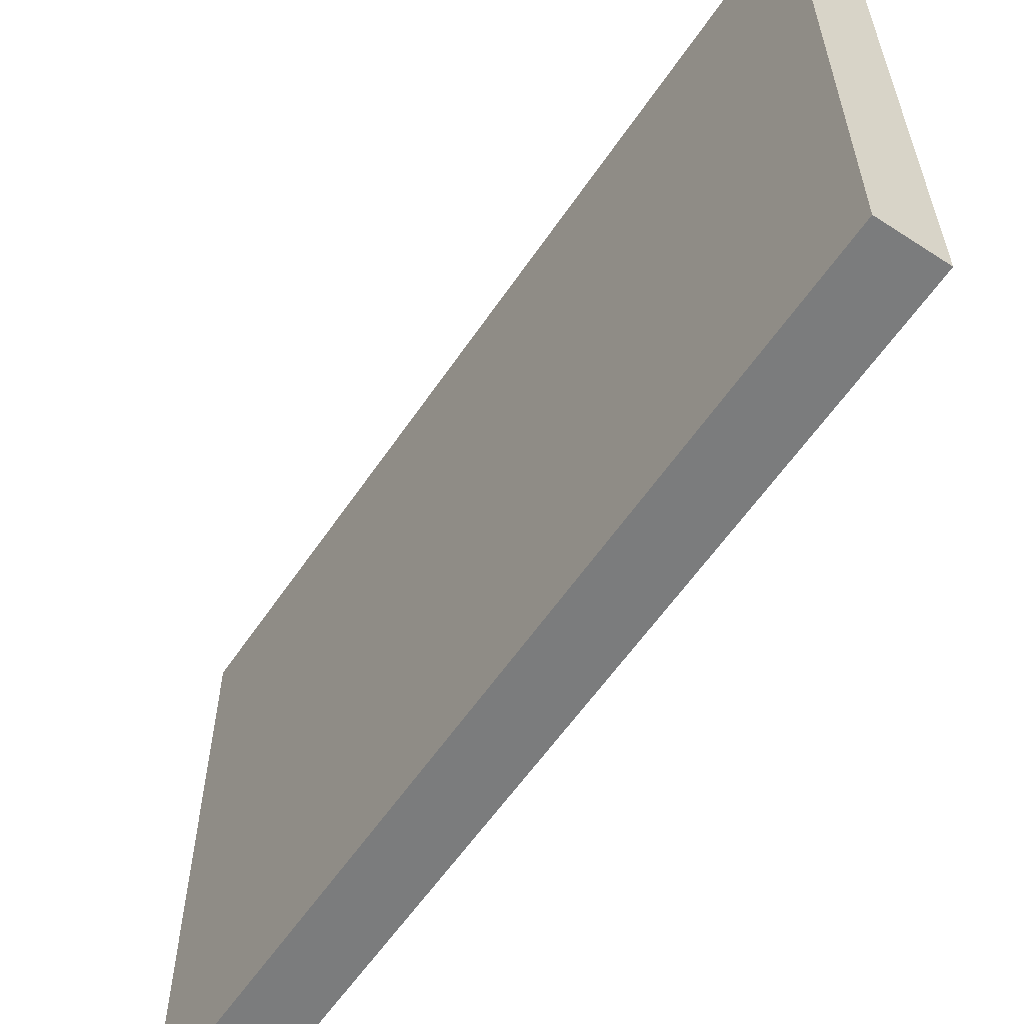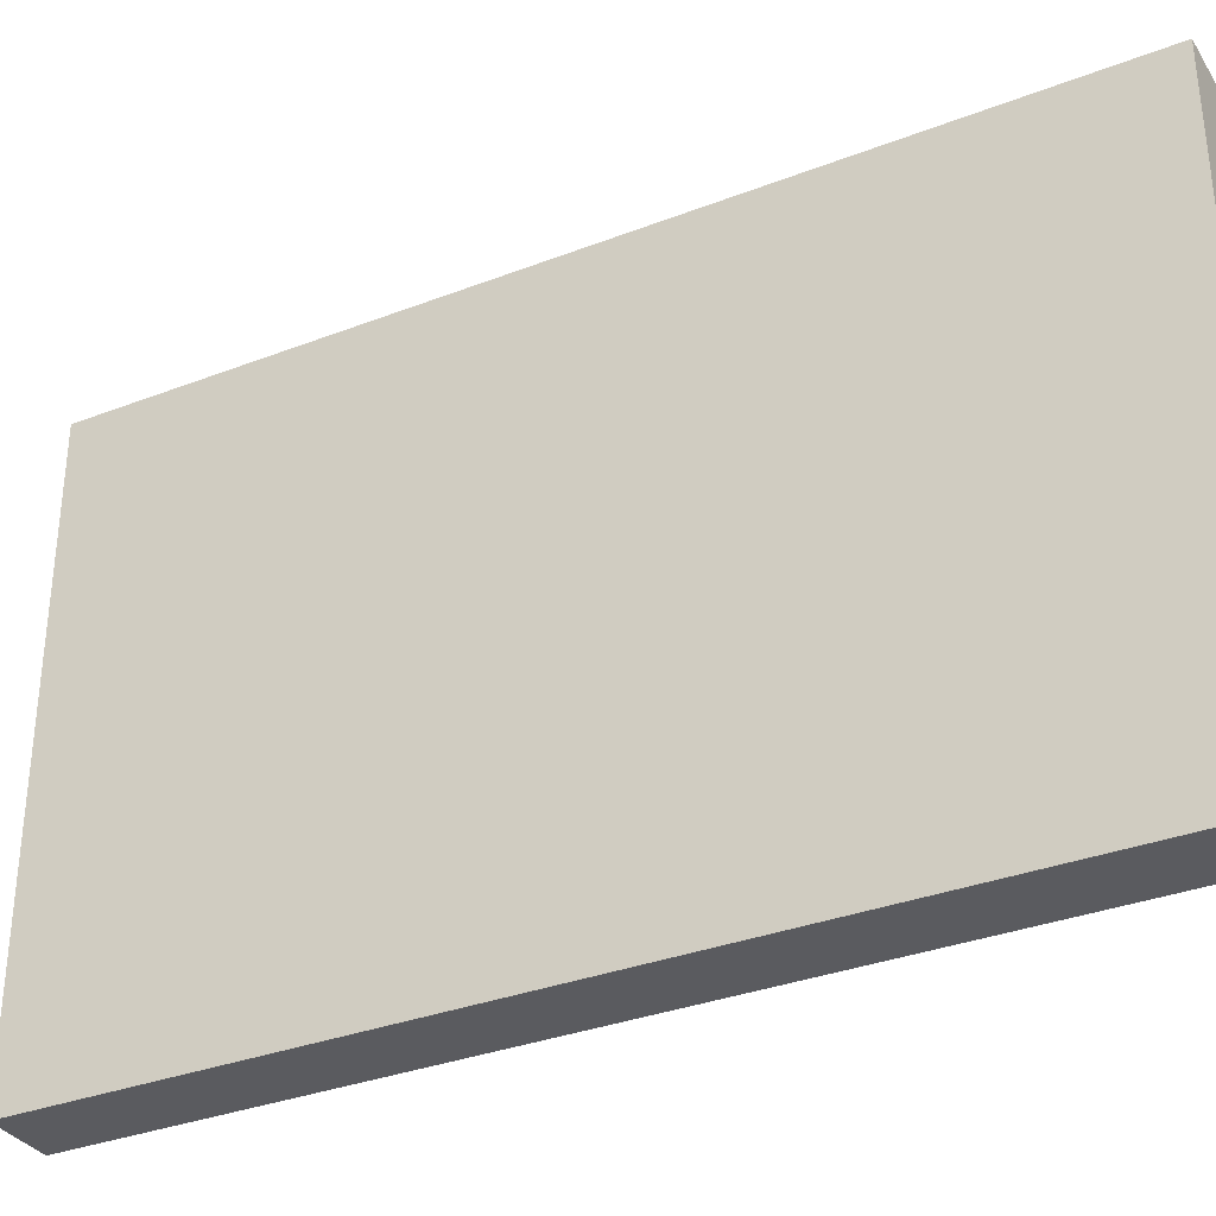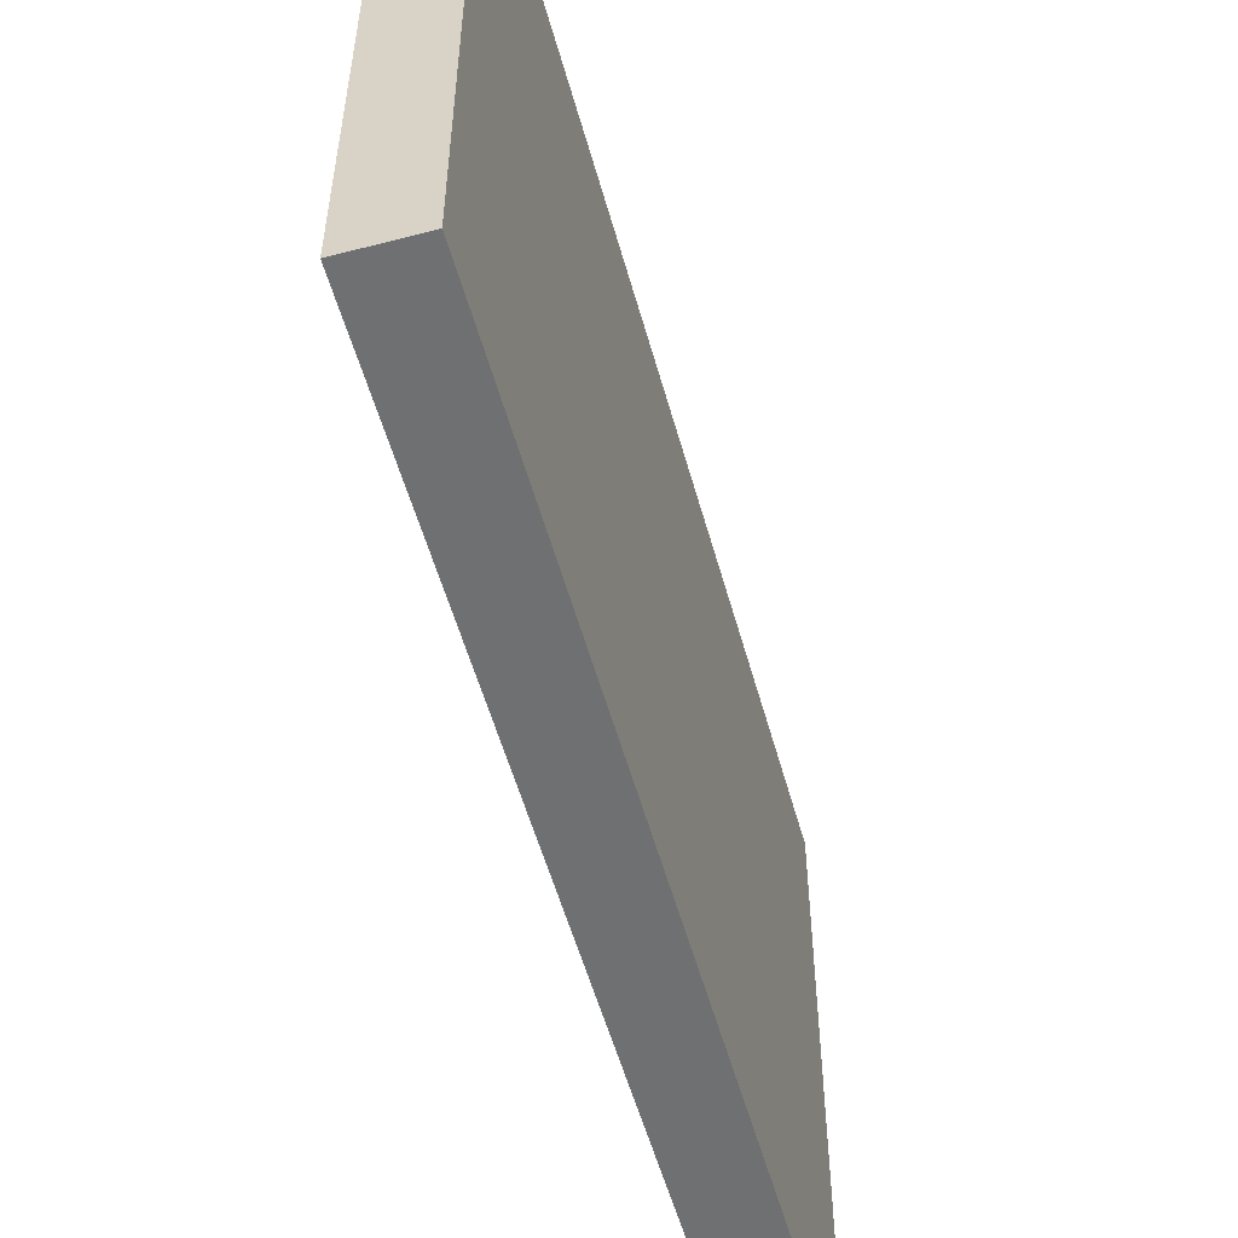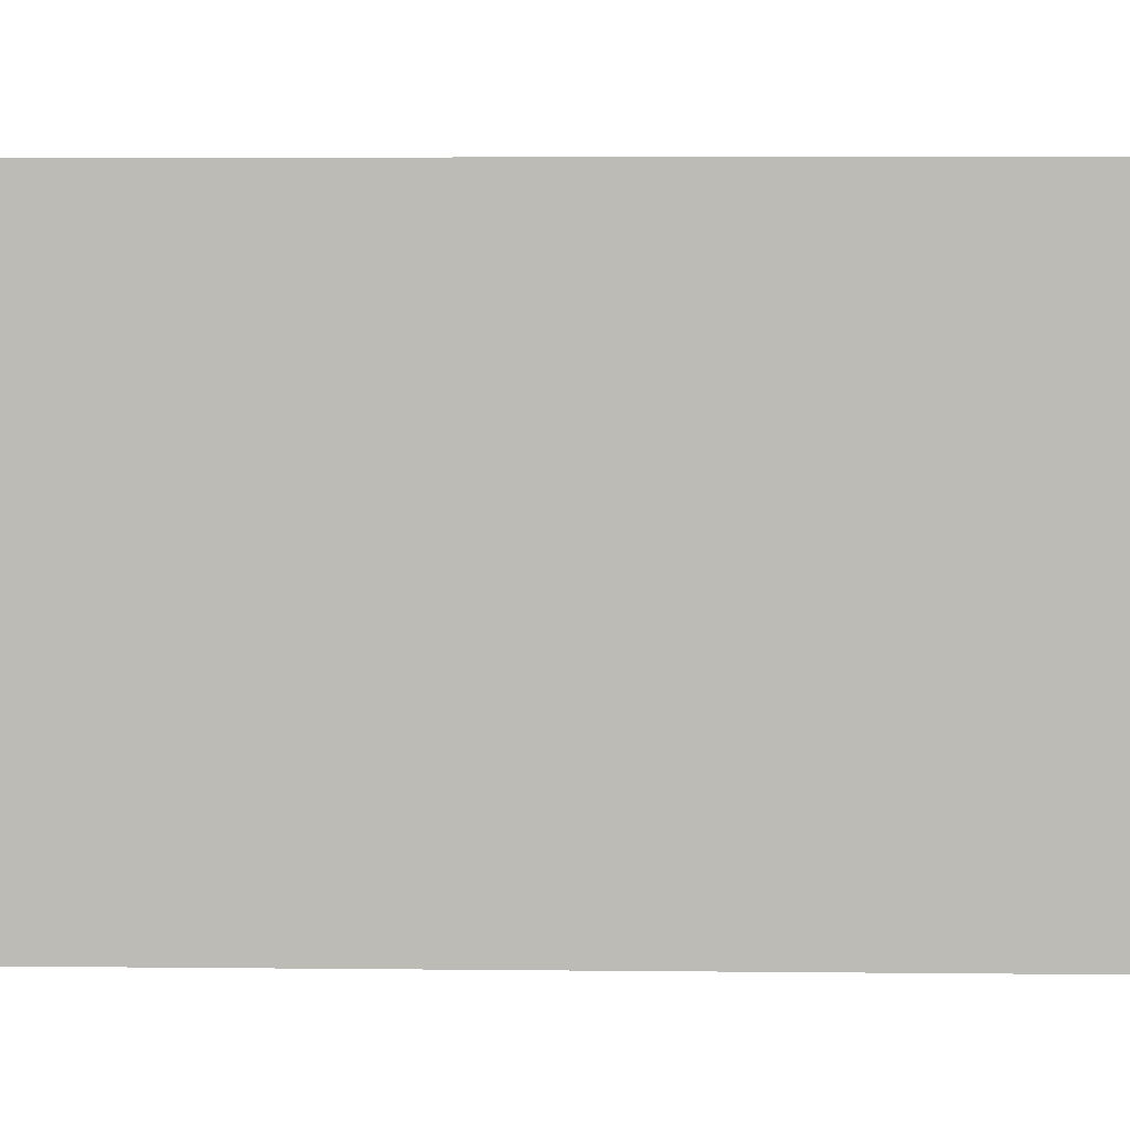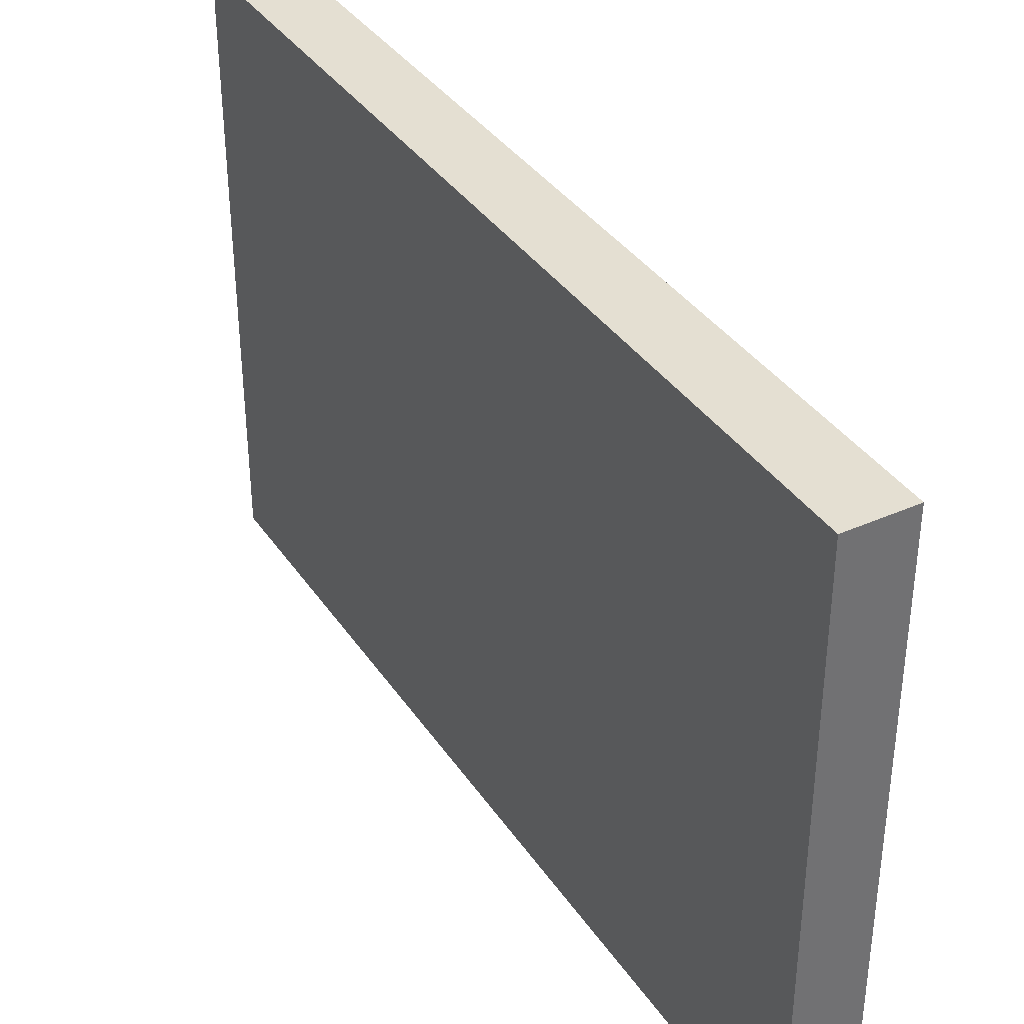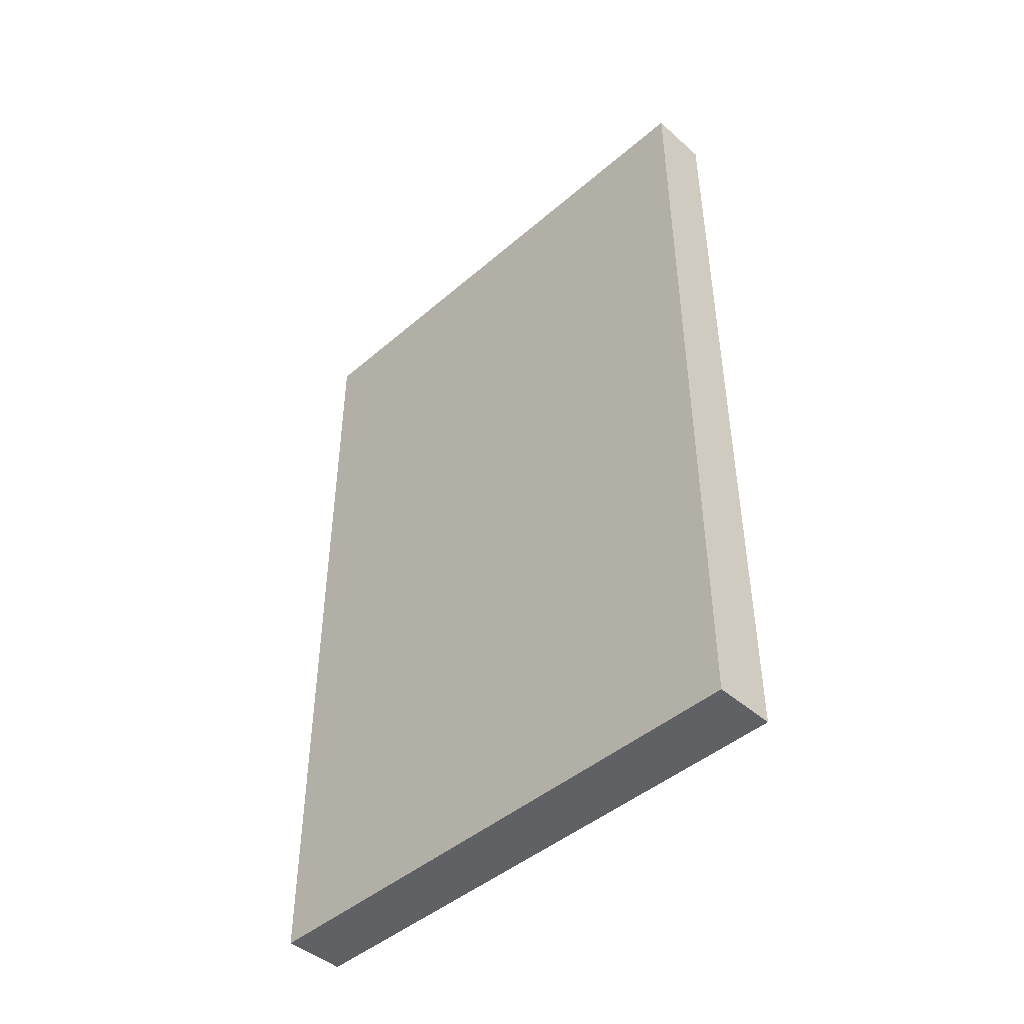
<metadata>
{"format":"obj","ext":"obj","renderer":"f3d","projection":"perspective","resolution":1024,"background":"white","views":[{"elev":-58.7,"azim":146.2,"up":"+Z"},{"elev":-33.4,"azim":-62.1,"up":"+Z"},{"elev":-54.9,"azim":15.4,"up":"+Z"},{"elev":5.6,"azim":-88.2,"up":"+Z"},{"elev":37.0,"azim":-29.9,"up":"+Z"},{"elev":-45.4,"azim":-45.3,"up":"+Y"}]}
</metadata>
<code>
v 568 -1408 -88
v 560 -1408 -160
v 568 -1408 -160
v 560 -1408 -88
v 560 -1296 -88
v 568 -1296 -160
v 560 -1296 -160
v 568 -1296 -88
f 1 2 3
f 1 4 2
f 5 6 7
f 5 8 6
f 4 8 5
f 4 1 8
f 7 3 2
f 7 6 3
f 4 7 2
f 4 5 7
f 8 3 6
f 8 1 3

</code>
